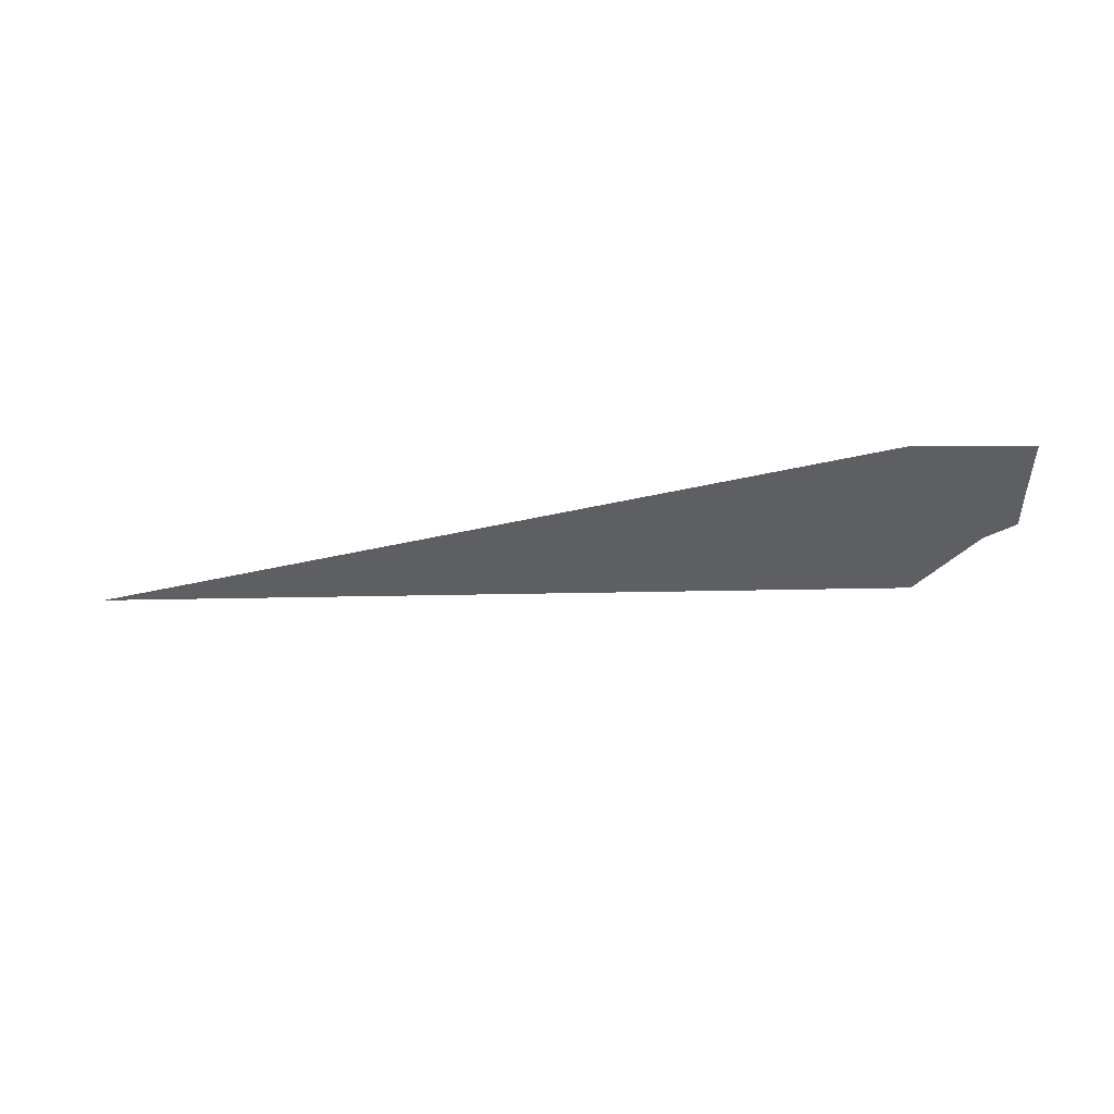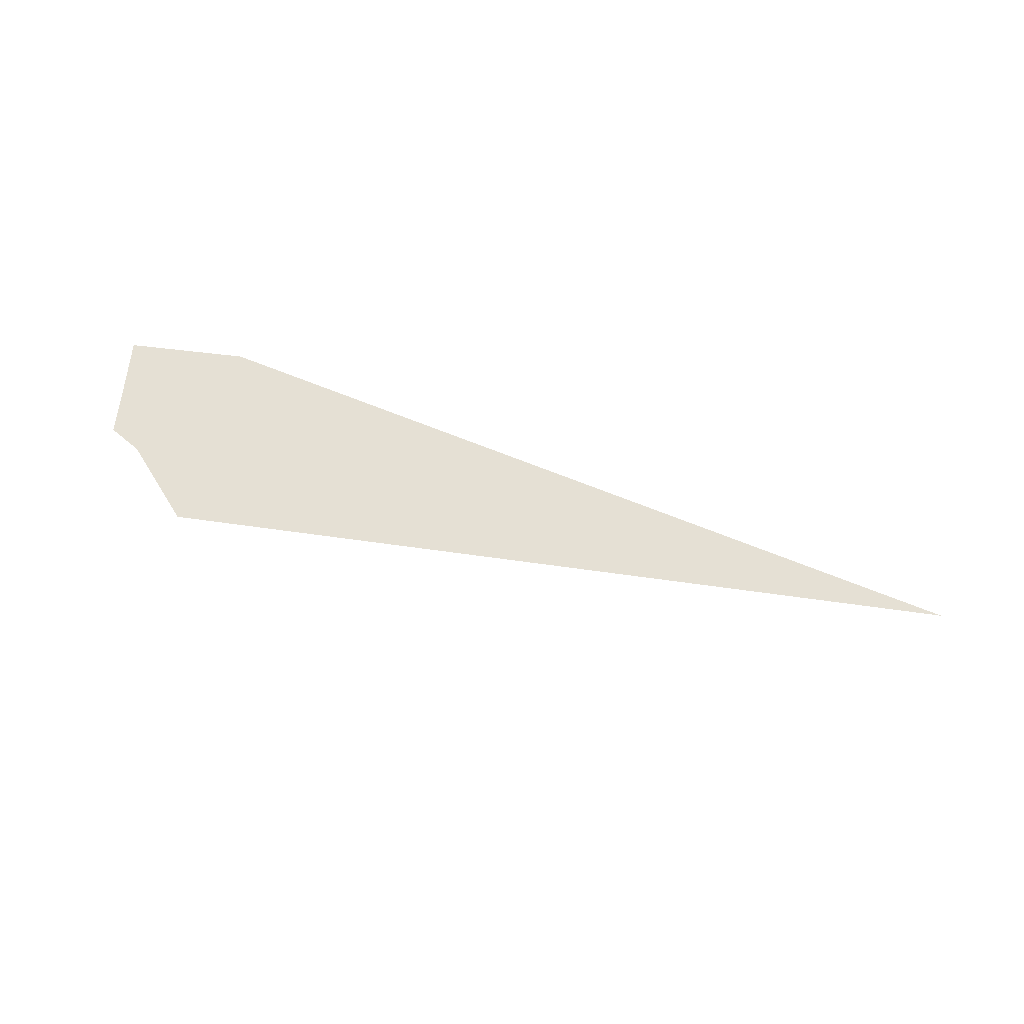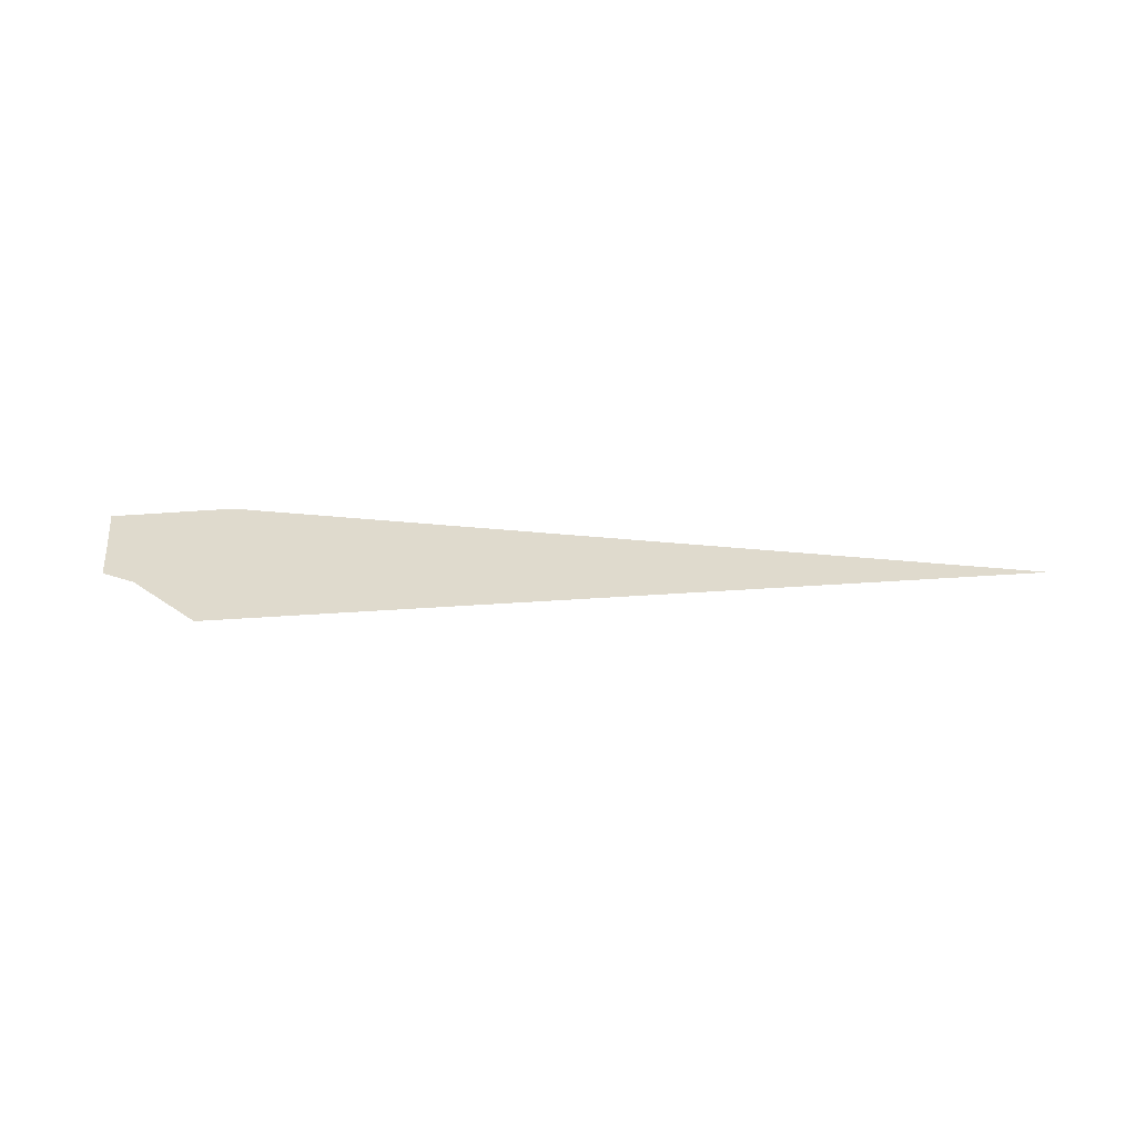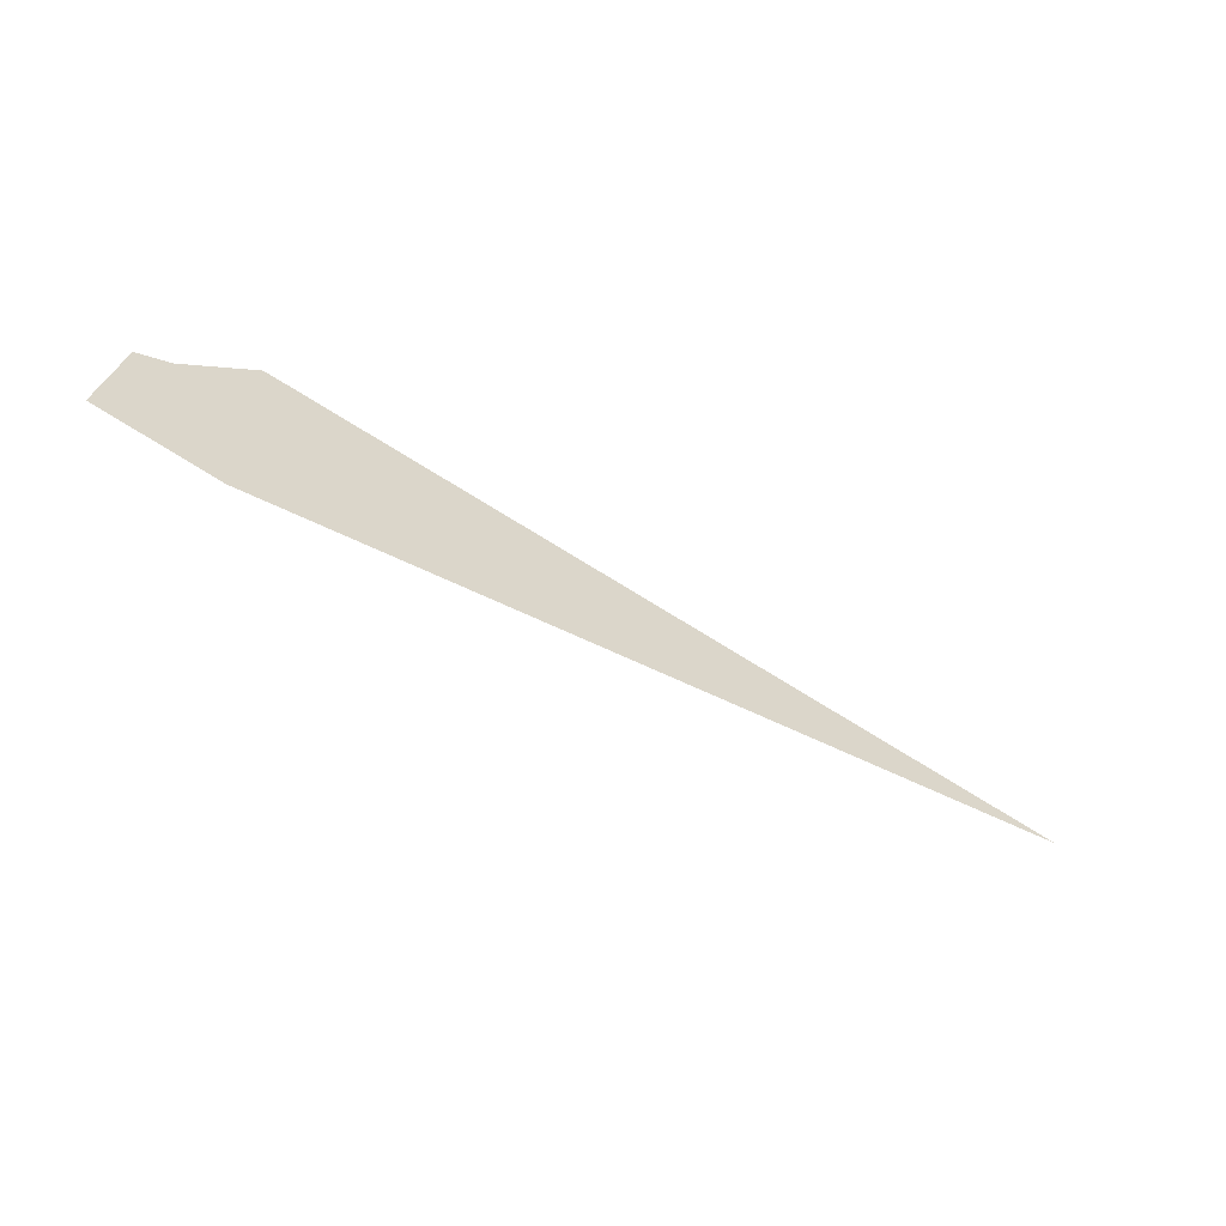
<metadata>
{"format":"obj","ext":"obj","renderer":"f3d","projection":"perspective","resolution":1024,"background":"white","views":[{"elev":-41.4,"azim":9.0,"up":"+Z"},{"elev":65.9,"azim":-164.4,"up":"+Z"},{"elev":32.6,"azim":-178.3,"up":"+Z"},{"elev":-58.6,"azim":149.0,"up":"+Y"}]}
</metadata>
<code>
v -1.713 -4.895 0
v -1.866 -4.975 0
v -1.713 -5.093 0
v -1.607 -5.006 0
v -1.723 -5.061 0
v -1.596 -5.075 0
v -1.612 -4.972 0
v -2.5 -5 0
v -1.644 -4.957 0
v -1.941 -4.956 0
v -1.605 -5.018 0
f 9 1 2 4
f 1 10 8 2
f 3 4 2 8
f 5 7 11 6
f 7 5 8 10
f 9 7 10 1
f 11 4 3 6
f 6 3 8 5
f 4 11 7 9

</code>
